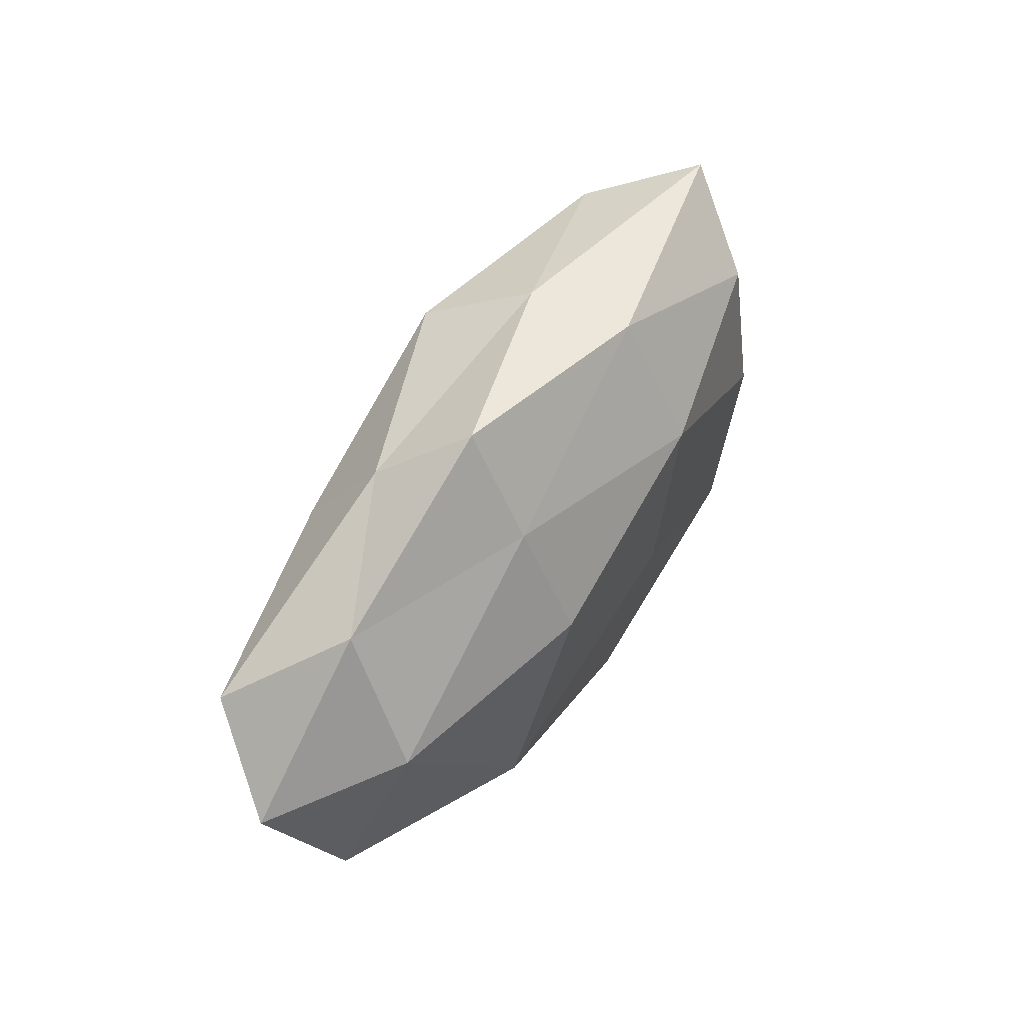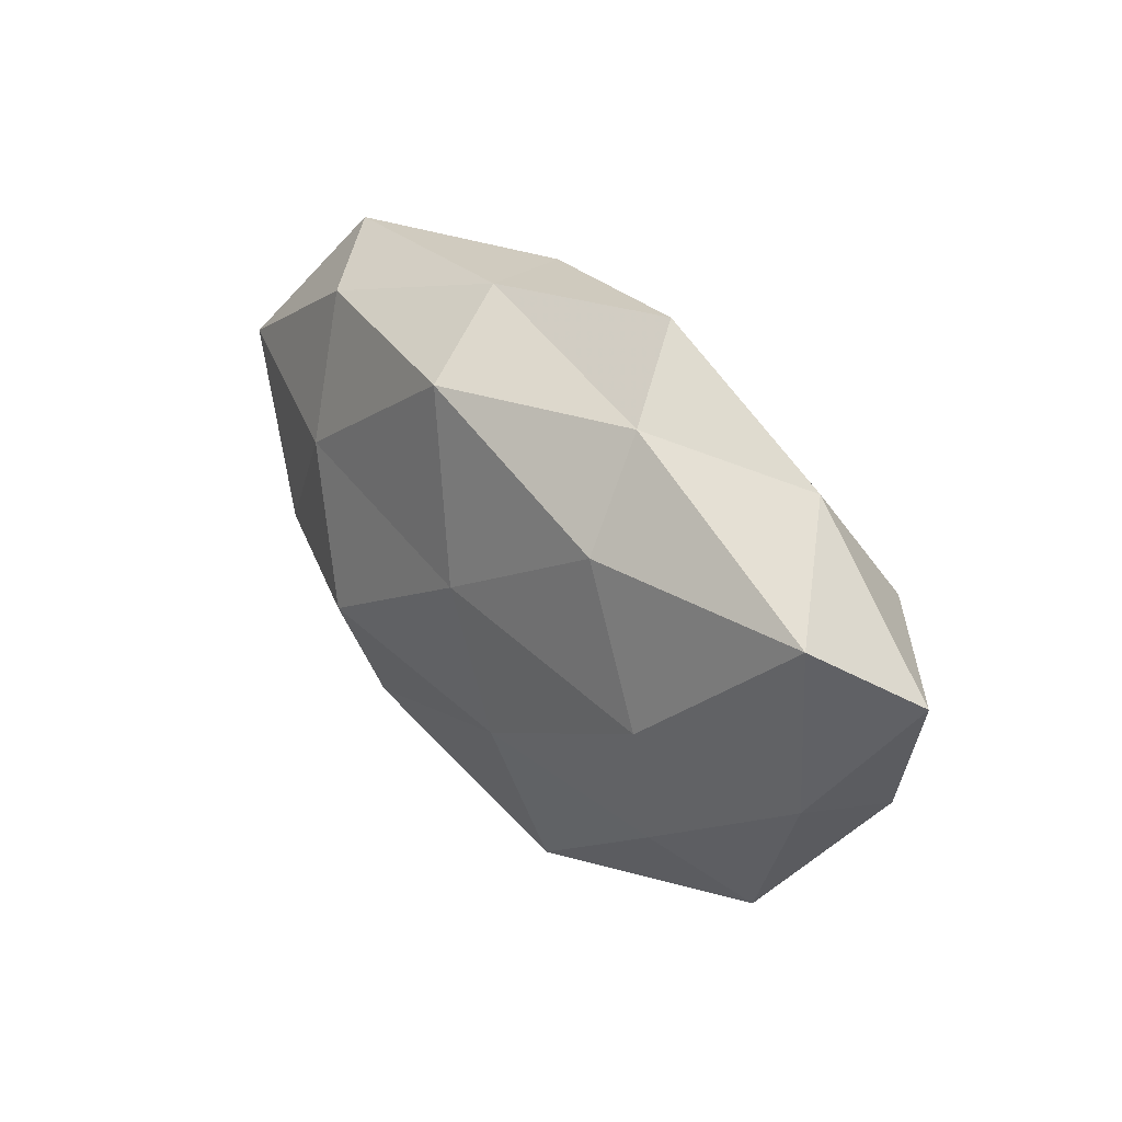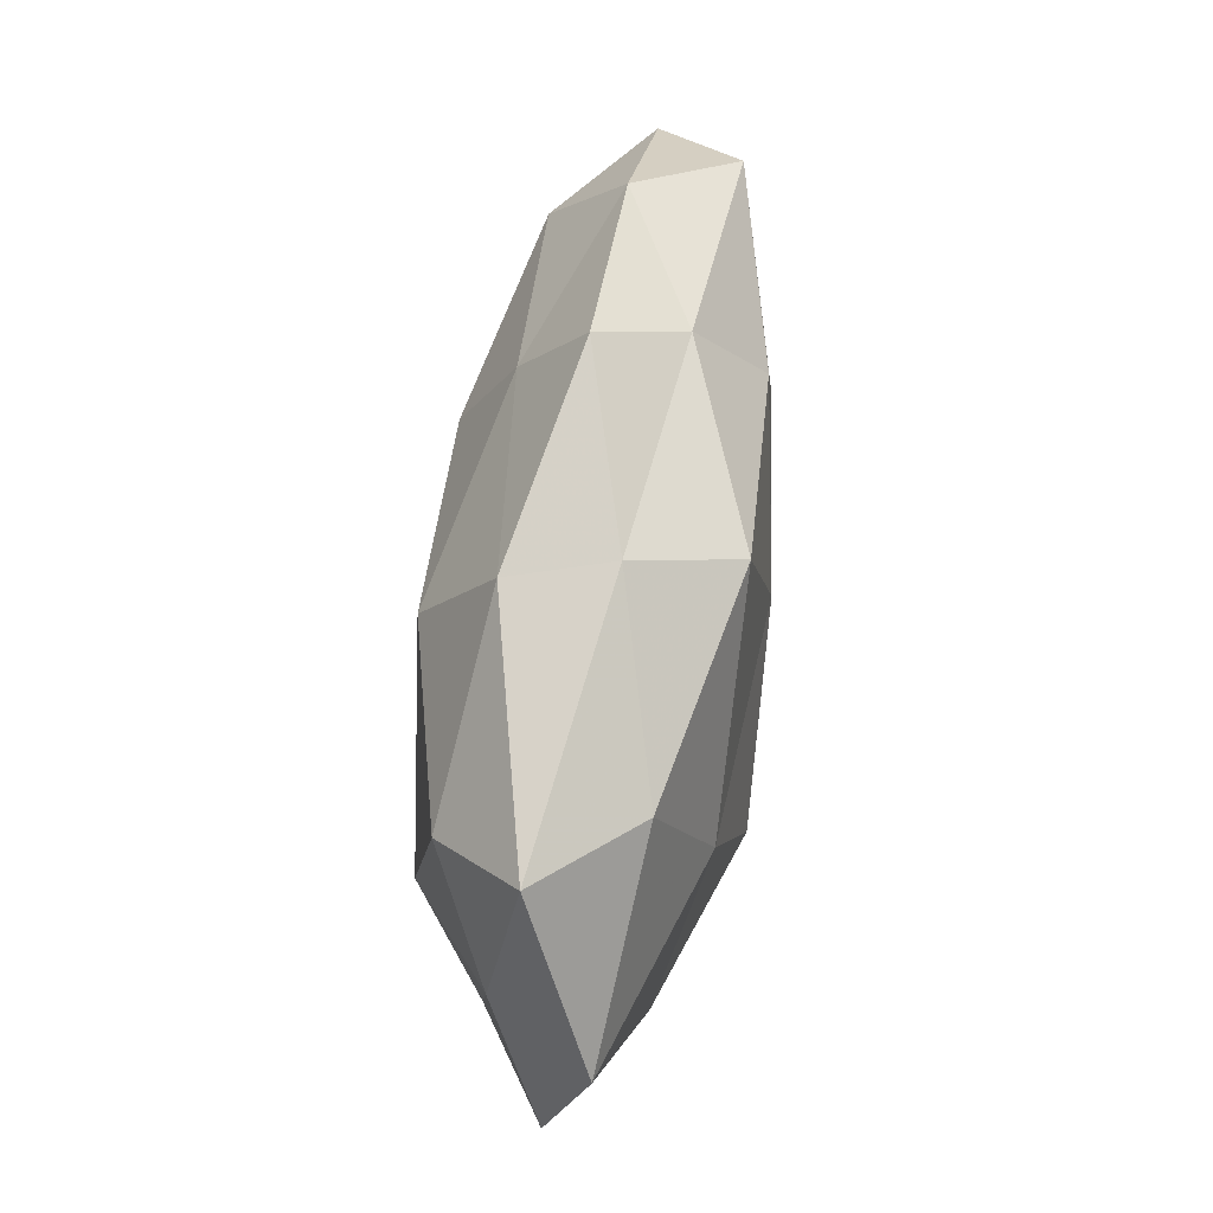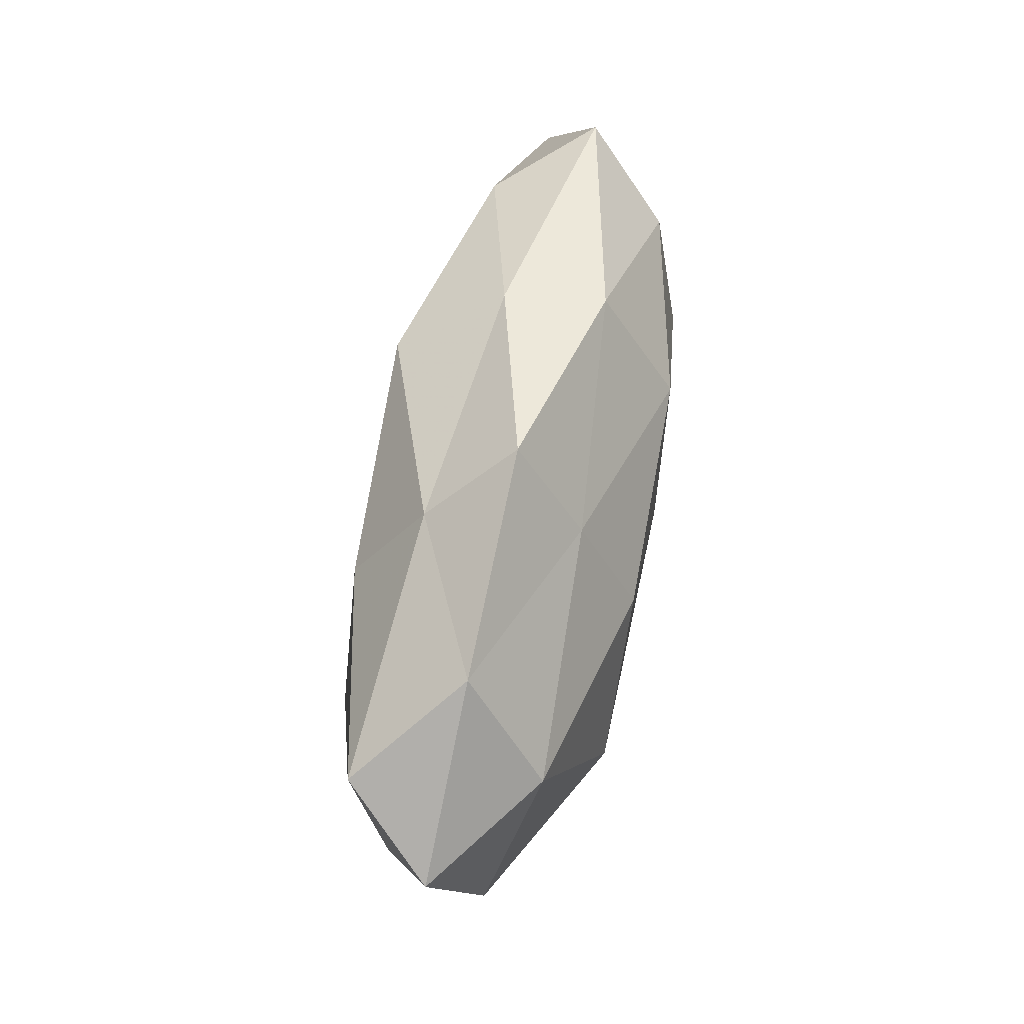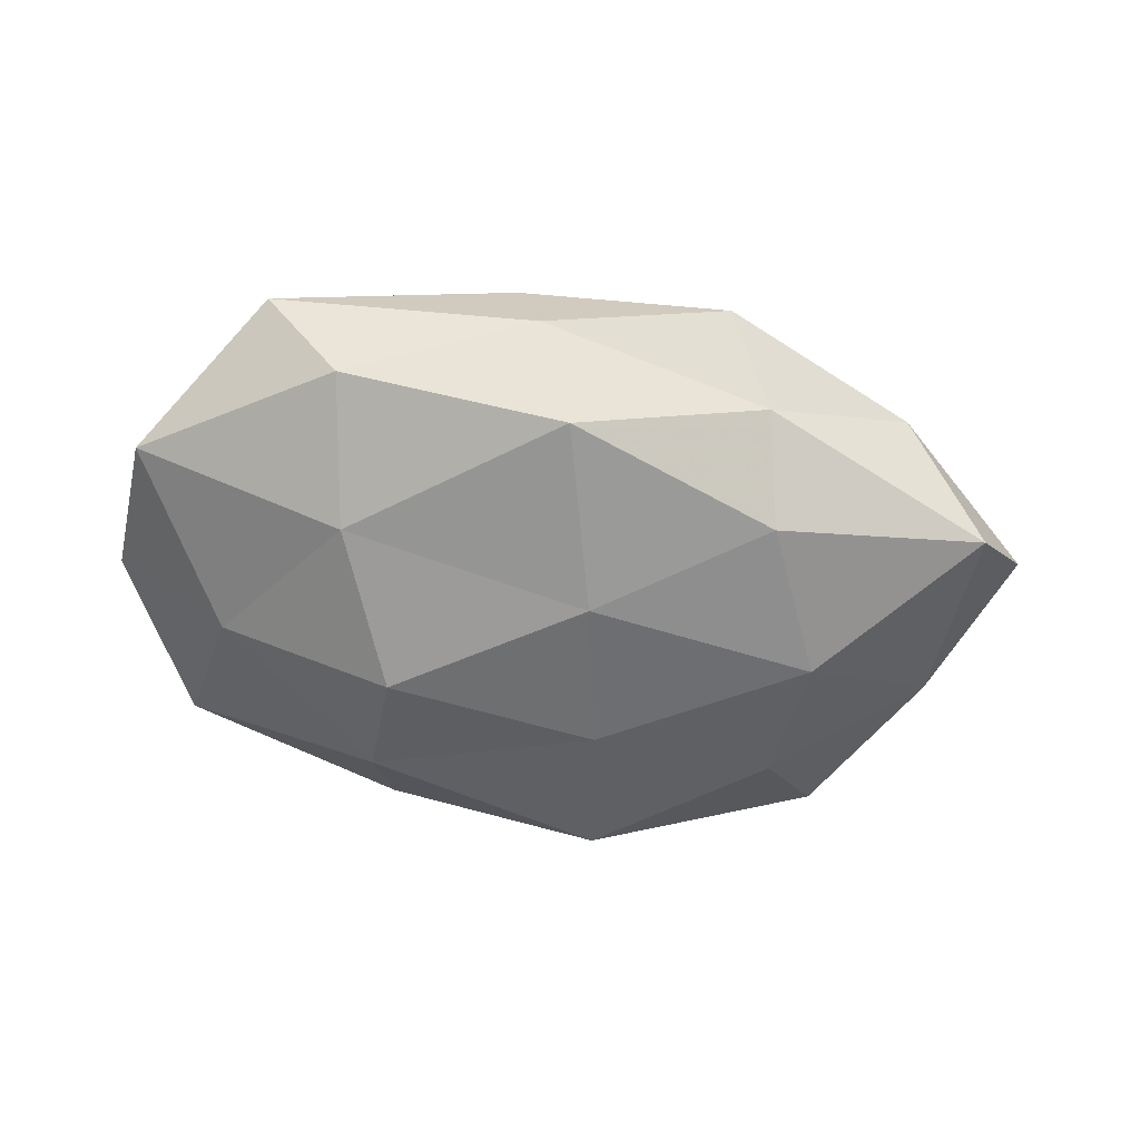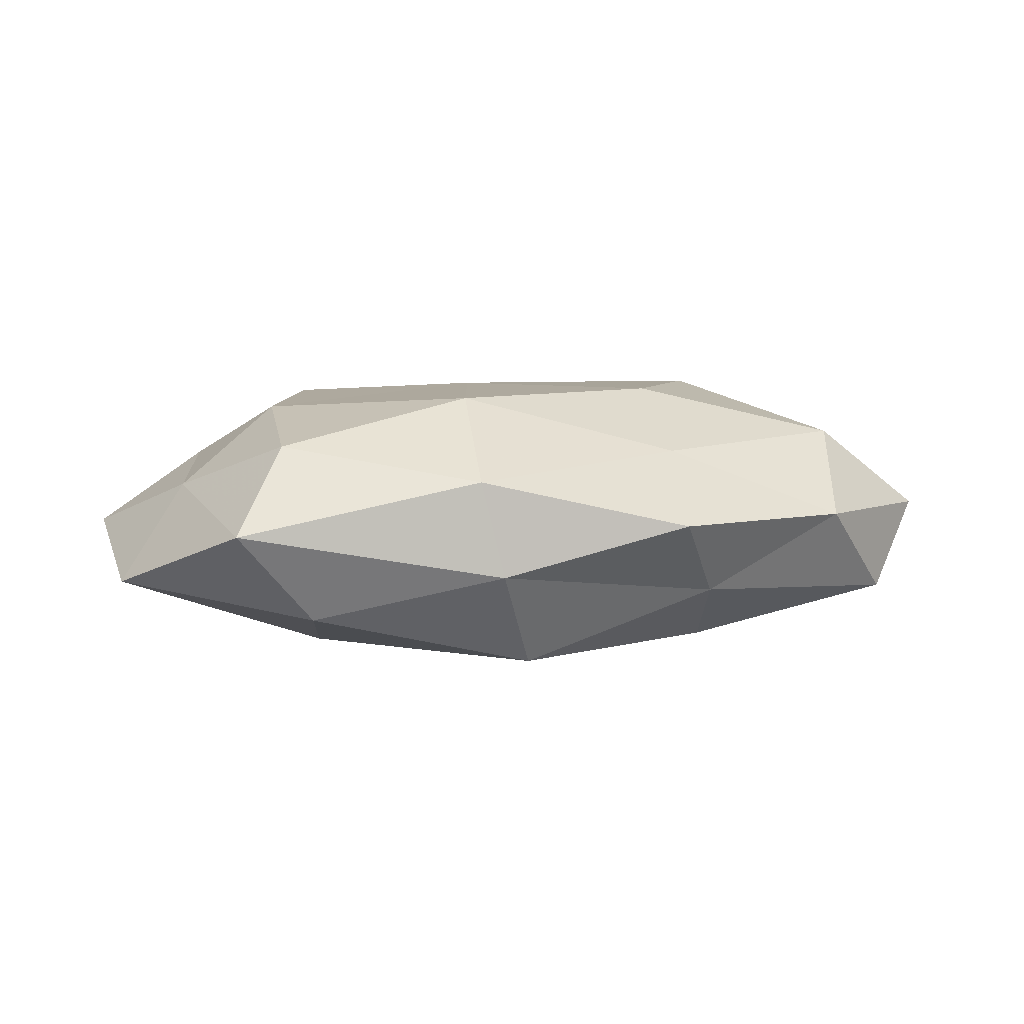
<metadata>
{"format":"obj","ext":"obj","renderer":"f3d","projection":"perspective","resolution":1024,"background":"white","views":[{"elev":56.4,"azim":-58.5,"up":"+Y"},{"elev":32.3,"azim":-130.5,"up":"+Y"},{"elev":68.0,"azim":97.0,"up":"+Y"},{"elev":57.8,"azim":-79.1,"up":"+Y"},{"elev":-61.2,"azim":171.4,"up":"+Z"},{"elev":9.2,"azim":167.0,"up":"+Z"}]}
</metadata>
<code>
v -0.0183 0.02485 -0.005997
v 0.006753 0.02968 -0.002646
v 0.008223 0.01571 0.01559
v 0.04702 0.01004 -0.005
v 0.02877 0.001926 0.01371
v -0.01484 0.008688 0.01554
v 0.009065 0.02839 0.007738
v 0.002707 0.02363 -0.01348
v 0.04855 -0.006445 -0.0004167
v -0.03453 0.02222 0.001739
v 0.02942 0.01821 0.01094
v -0.02586 -0.0165 -0.01028
v -0.0134 0.03175 0.002619
v 0.004056 -0.003081 0.01555
v 0.02084 -0.02514 0.006213
v -0.0243 -0.02195 0.007514
v 0.01518 -0.03104 -0.002615
v -0.02722 -0.00133 -0.01385
v 0.02432 0.00799 -0.01329
v 0.02684 0.02319 -0.007728
v 0.03914 -0.02332 -0.00188
v -0.03787 0.009634 0.009934
v -0.002323 0.003801 -0.01605
v -0.005574 -0.01338 -0.01385
v 0.03962 0.00604 0.005386
v -0.008037 -0.03055 -0.008507
v 0.023 -0.01473 0.01397
v 0.03602 -0.008136 -0.008995
v -0.05038 0.007577 0.000444
v 0.03523 0.02592 0.002286
v 0.01805 -0.02224 -0.01042
v -0.03291 -0.02494 -0.002258
v -0.04341 0.01418 -0.008651
v -0.0202 0.01469 -0.01336
v -0.04372 -0.009121 0.004836
v -0.0418 -0.00602 -0.005948
v -0.0008348 -0.02251 0.01318
v 0.03651 -0.01084 0.006943
v -0.005527 -0.03212 0.002916
v 0.01745 -0.008489 -0.01632
v -0.0148 0.02099 0.009554
v -0.02509 -0.00823 0.01476
f 2 8 1
f 11 3 5
f 7 3 11
f 13 2 1
f 13 7 2
f 13 1 10
f 3 14 5
f 3 6 14
f 2 20 8
f 4 19 20
f 8 20 19
f 17 21 15
f 8 19 23
f 24 12 18
f 24 18 23
f 4 25 9
f 5 25 11
f 26 12 24
f 5 14 27
f 9 28 4
f 28 19 4
f 21 28 9
f 10 29 22
f 7 30 2
f 7 11 30
f 2 30 20
f 20 30 4
f 30 25 4
f 30 11 25
f 17 31 21
f 17 26 31
f 26 24 31
f 31 28 21
f 26 32 12
f 1 33 10
f 10 33 29
f 1 8 34
f 34 8 23
f 23 18 34
f 1 34 33
f 33 34 18
f 22 29 35
f 32 16 35
f 36 18 12
f 12 32 36
f 33 18 36
f 29 33 36
f 36 35 29
f 32 35 36
f 37 27 14
f 15 27 37
f 21 9 38
f 21 38 15
f 38 25 5
f 38 9 25
f 27 38 5
f 15 38 27
f 17 15 39
f 17 39 26
f 39 16 32
f 39 32 26
f 15 37 39
f 39 37 16
f 23 19 40
f 40 24 23
f 28 40 19
f 31 24 40
f 31 40 28
f 41 6 3
f 41 3 7
f 13 41 7
f 13 10 41
f 41 22 6
f 10 22 41
f 42 14 6
f 6 22 42
f 42 35 16
f 22 35 42
f 37 14 42
f 16 37 42

</code>
